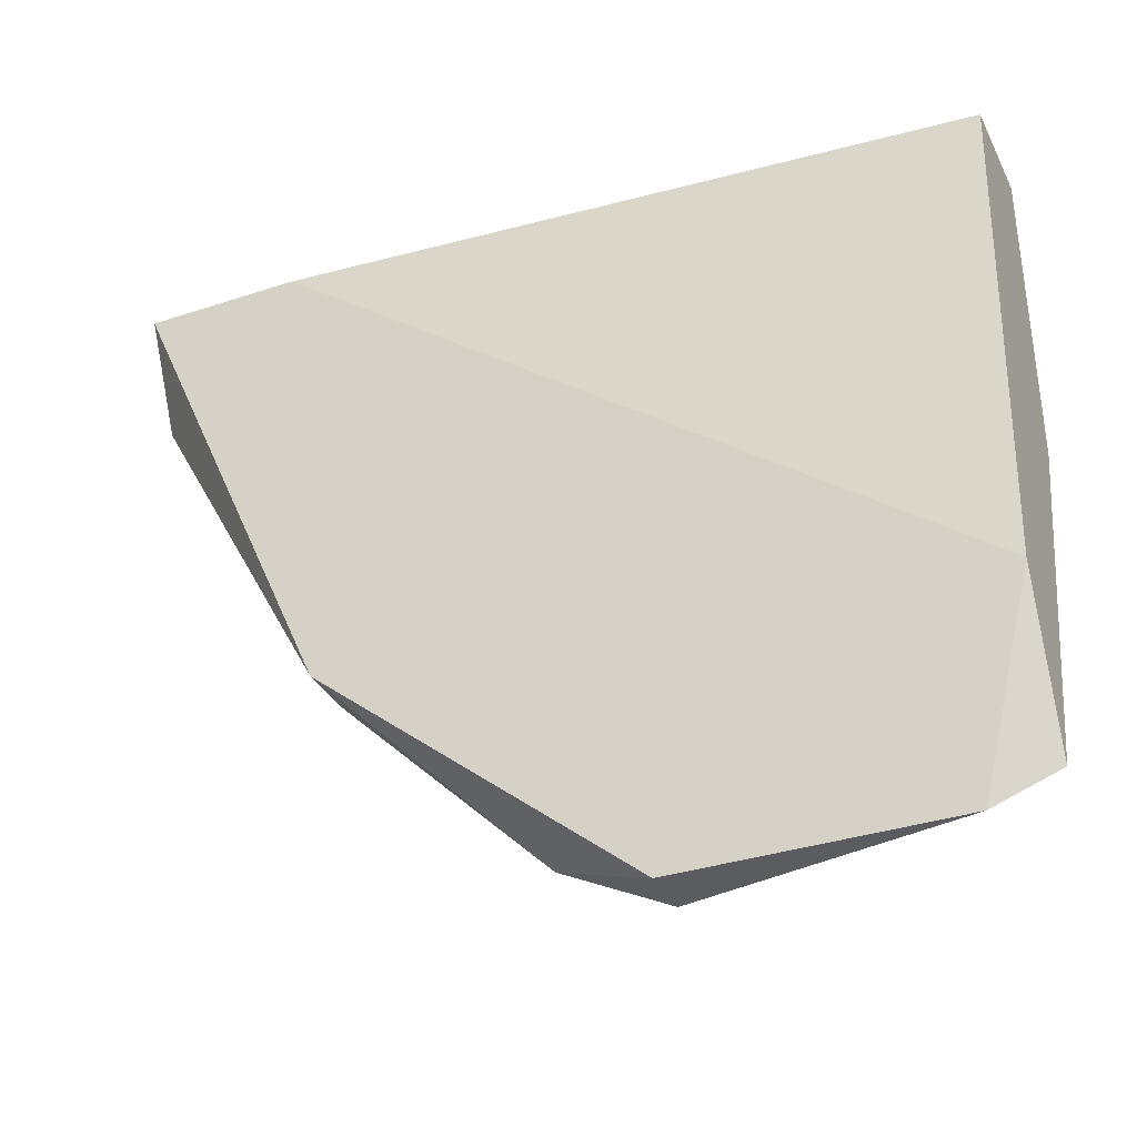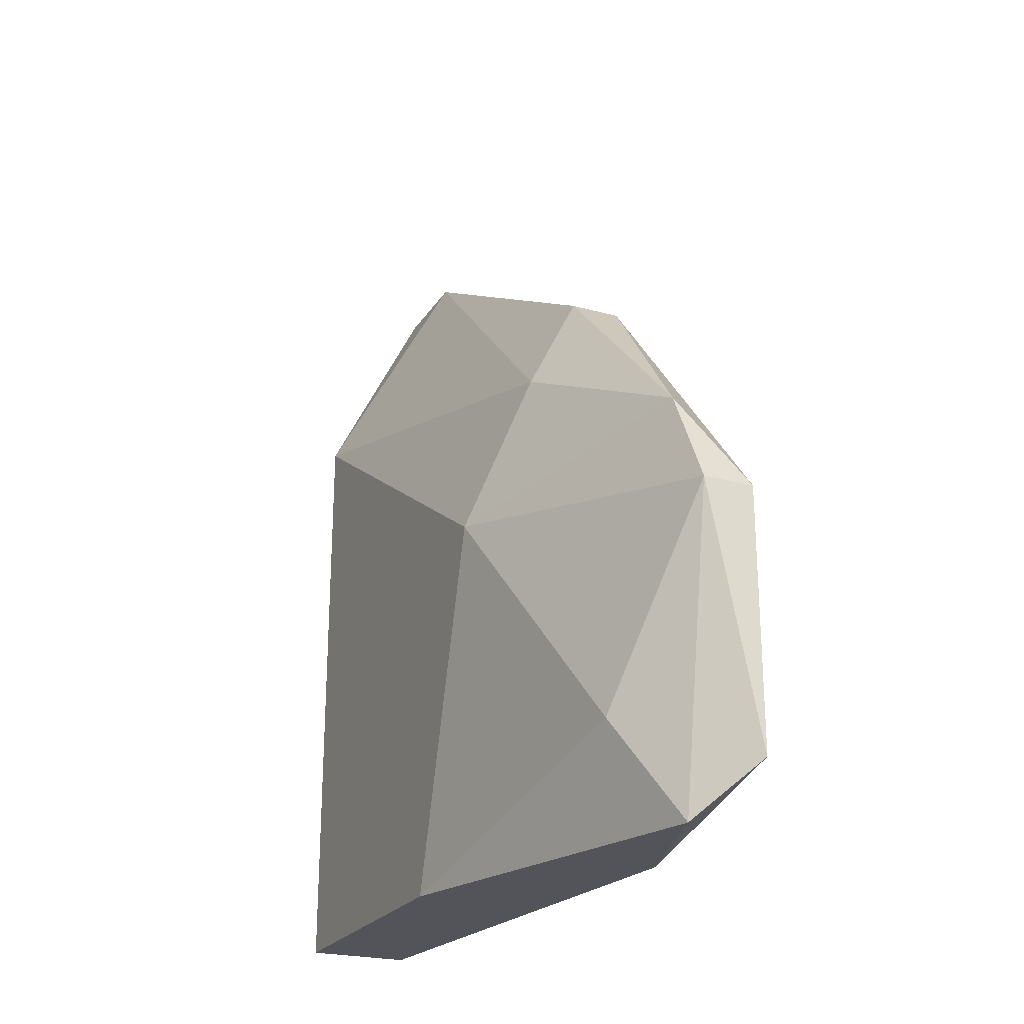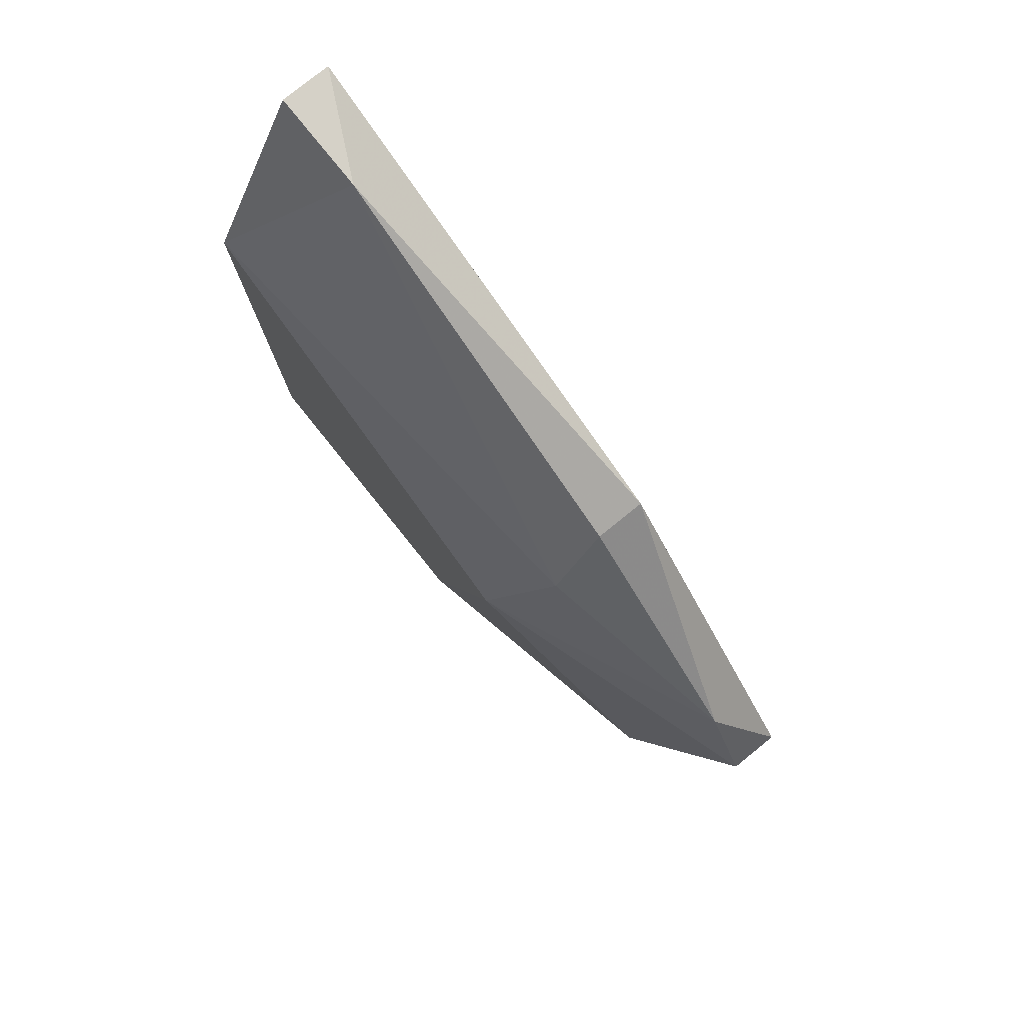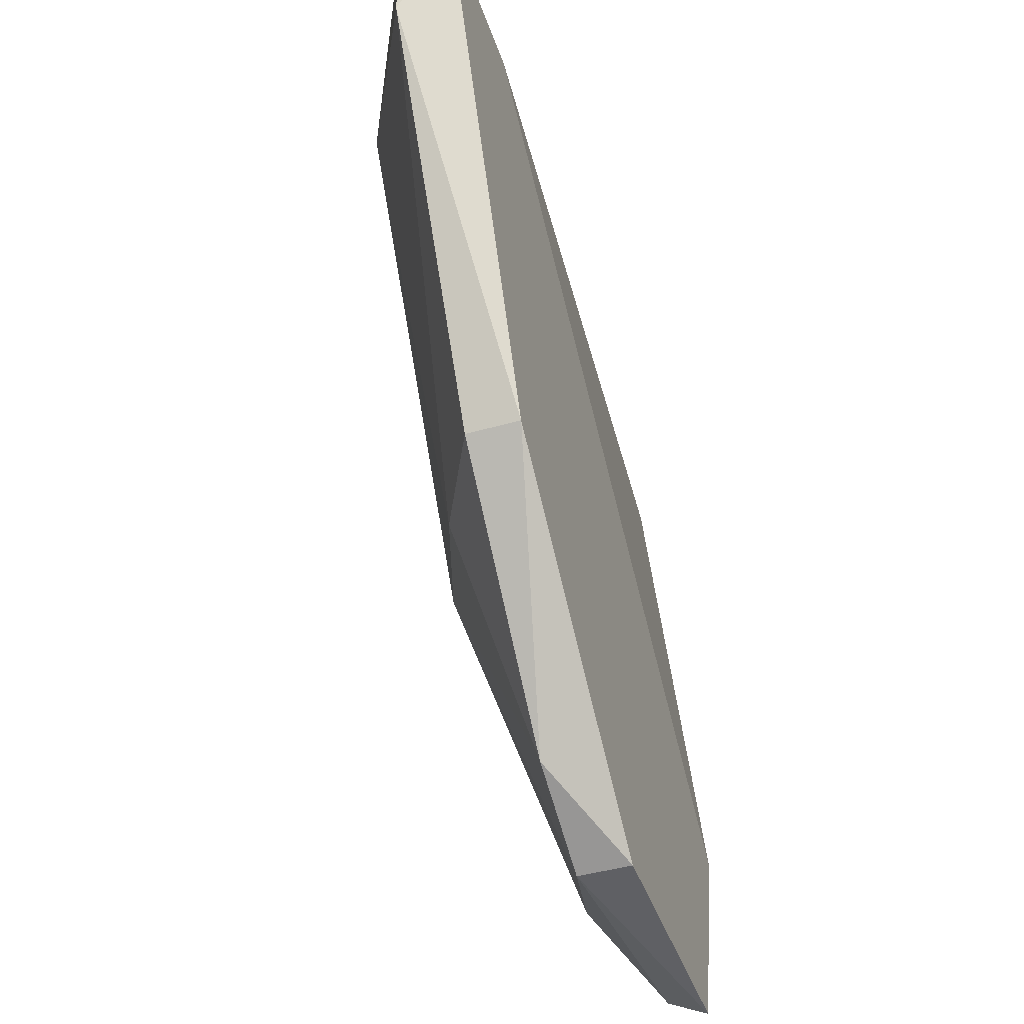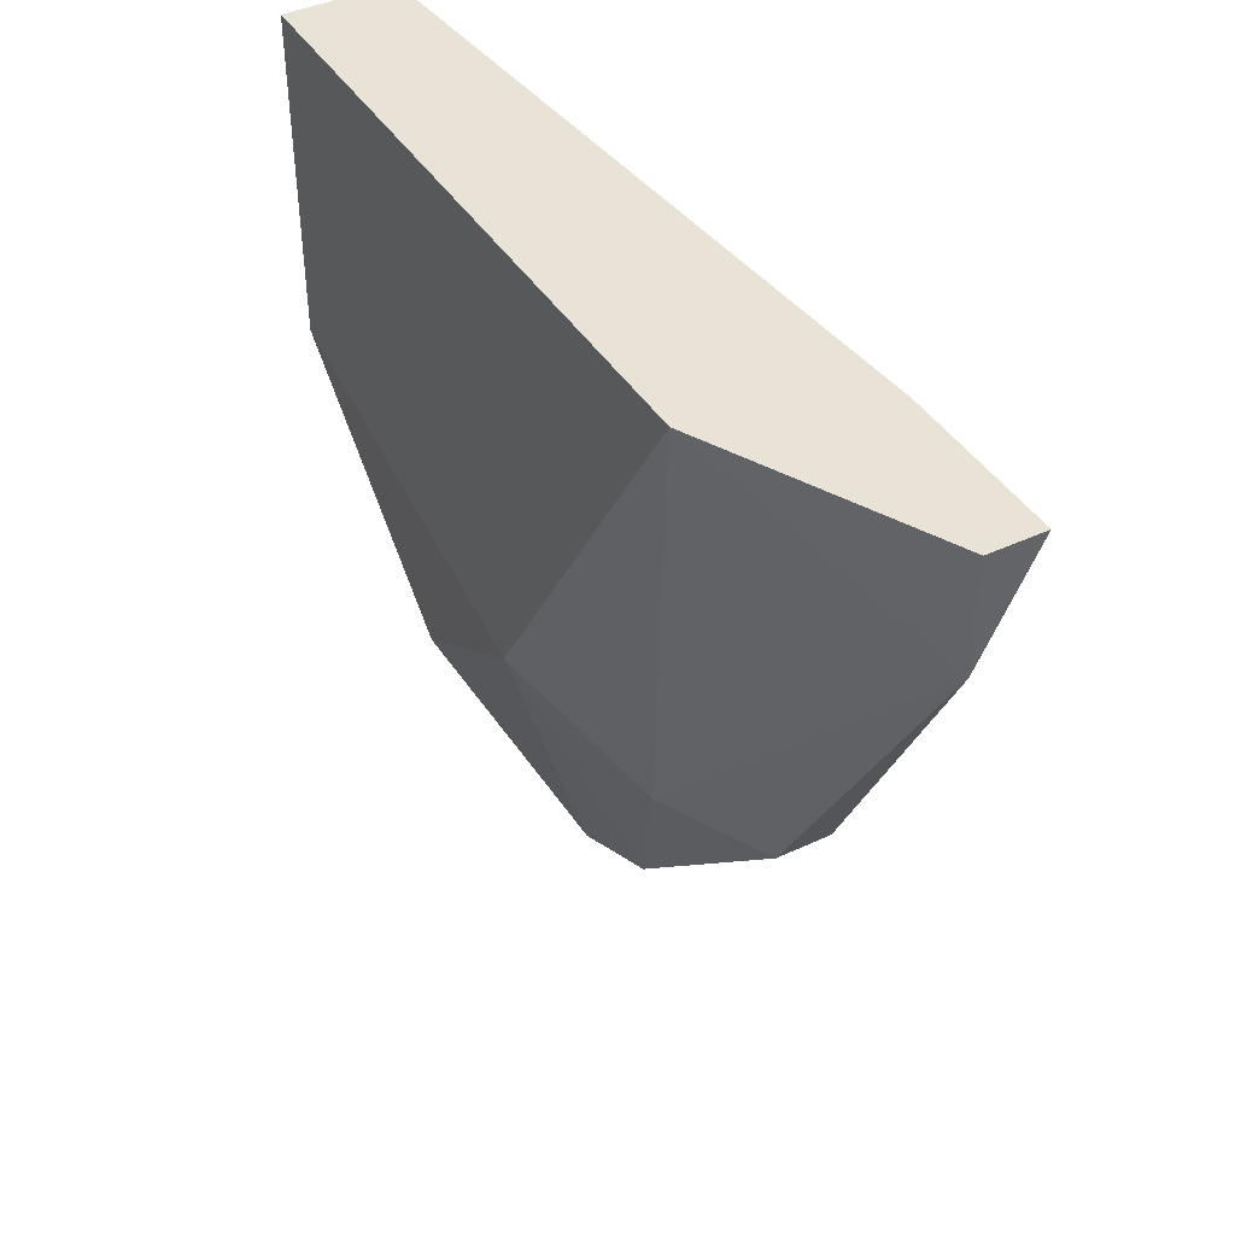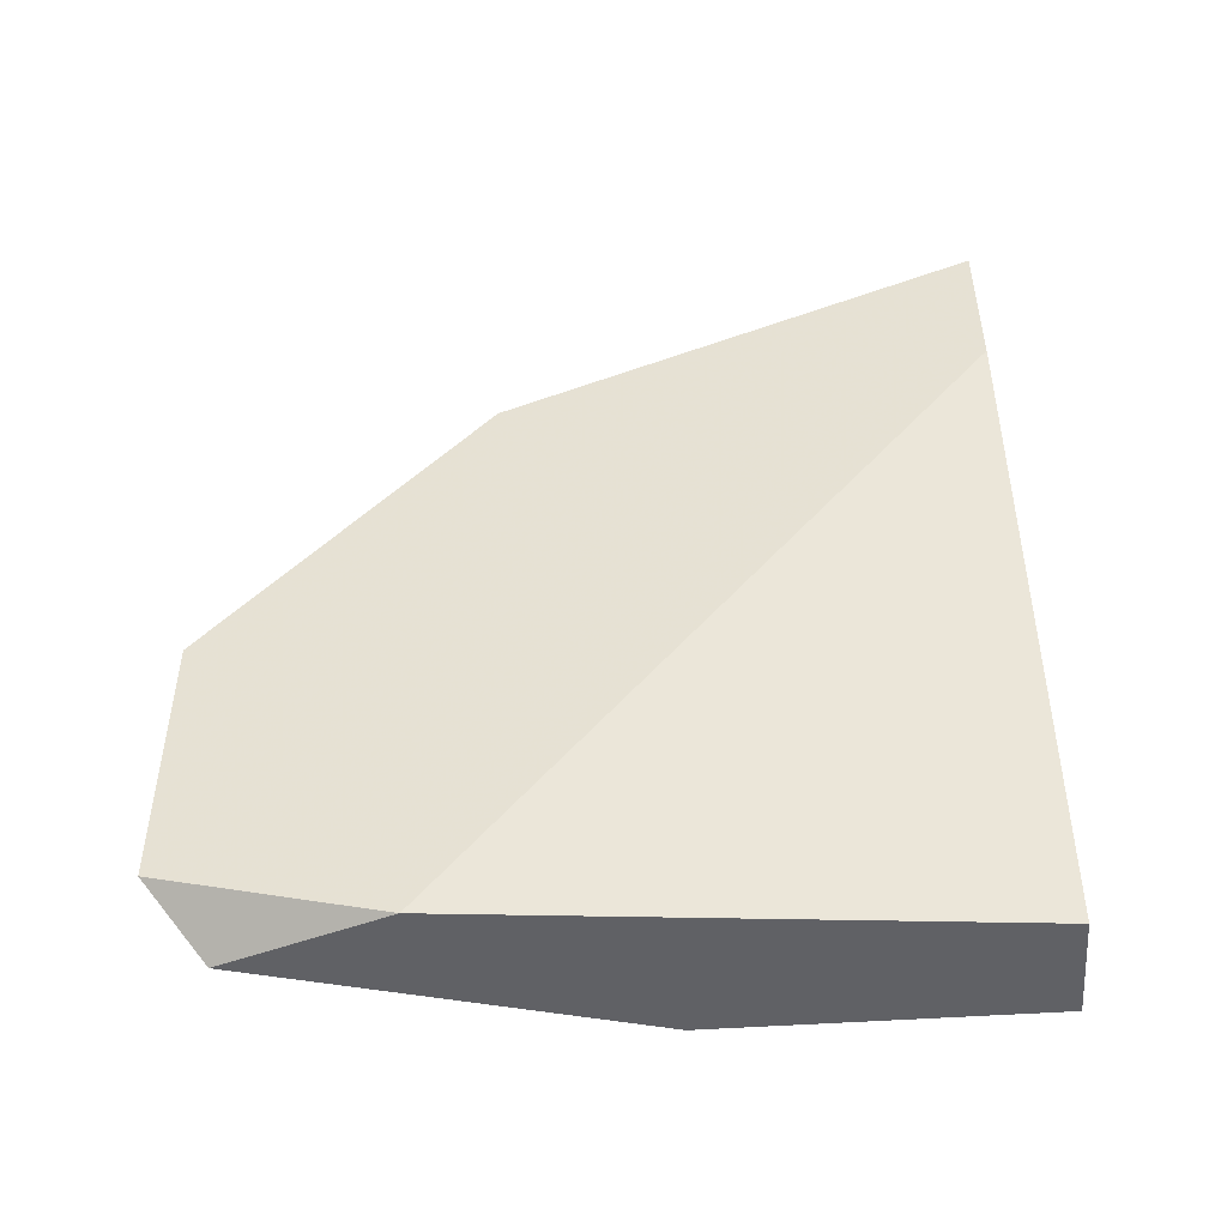
<metadata>
{"format":"obj","ext":"obj","renderer":"f3d","projection":"perspective","resolution":1024,"background":"white","views":[{"elev":-34.8,"azim":-66.2,"up":"+Z"},{"elev":-23.7,"azim":155.3,"up":"+Y"},{"elev":79.0,"azim":141.2,"up":"+Y"},{"elev":-44.1,"azim":-161.5,"up":"+Z"},{"elev":41.8,"azim":150.6,"up":"+Z"},{"elev":-48.5,"azim":-85.6,"up":"+Y"}]}
</metadata>
<code>
o object1
v 0.7147 0.5496 -3.3
v 0.7732 1.134 -2.482
v 0.7732 1.134 -2.599
v 0.8901 0.1989 -2.482
v 0.8901 0.608 -2.949
v 0.7732 0.1989 -2.482
v 0.7732 0.1989 -3.242
v 0.7147 1.134 -2.482
v 0.8901 0.9001 -2.482
v 0.7147 0.1989 -3.066
v 0.7732 0.6664 -3.242
v 0.8901 0.1989 -2.833
v 0.7147 0.9001 -3.008
v 0.8316 0.3159 -3.183
v 0.8316 0.7832 -3.008
v 0.7147 0.9585 -2.482
v 0.7732 0.9001 -3.008
v 0.7732 0.5496 -3.3
v 0.7147 0.2574 -3.3
f 18 7 19
f 4 2 6
f 4 6 7
f 2 3 8
f 6 2 8
f 3 2 9
f 2 4 9
f 4 5 9
f 7 6 10
f 8 1 10
f 5 4 12
f 4 7 12
f 1 8 13
f 8 3 13
f 11 1 13
f 5 12 14
f 12 7 14
f 3 9 15
f 9 5 15
f 5 11 15
f 6 8 16
f 10 6 16
f 8 10 16
f 13 3 17
f 11 13 17
f 3 15 17
f 15 11 17
f 1 11 18
f 11 5 18
f 14 7 18
f 5 14 18
f 7 10 19
f 10 1 19
f 1 18 19

</code>
